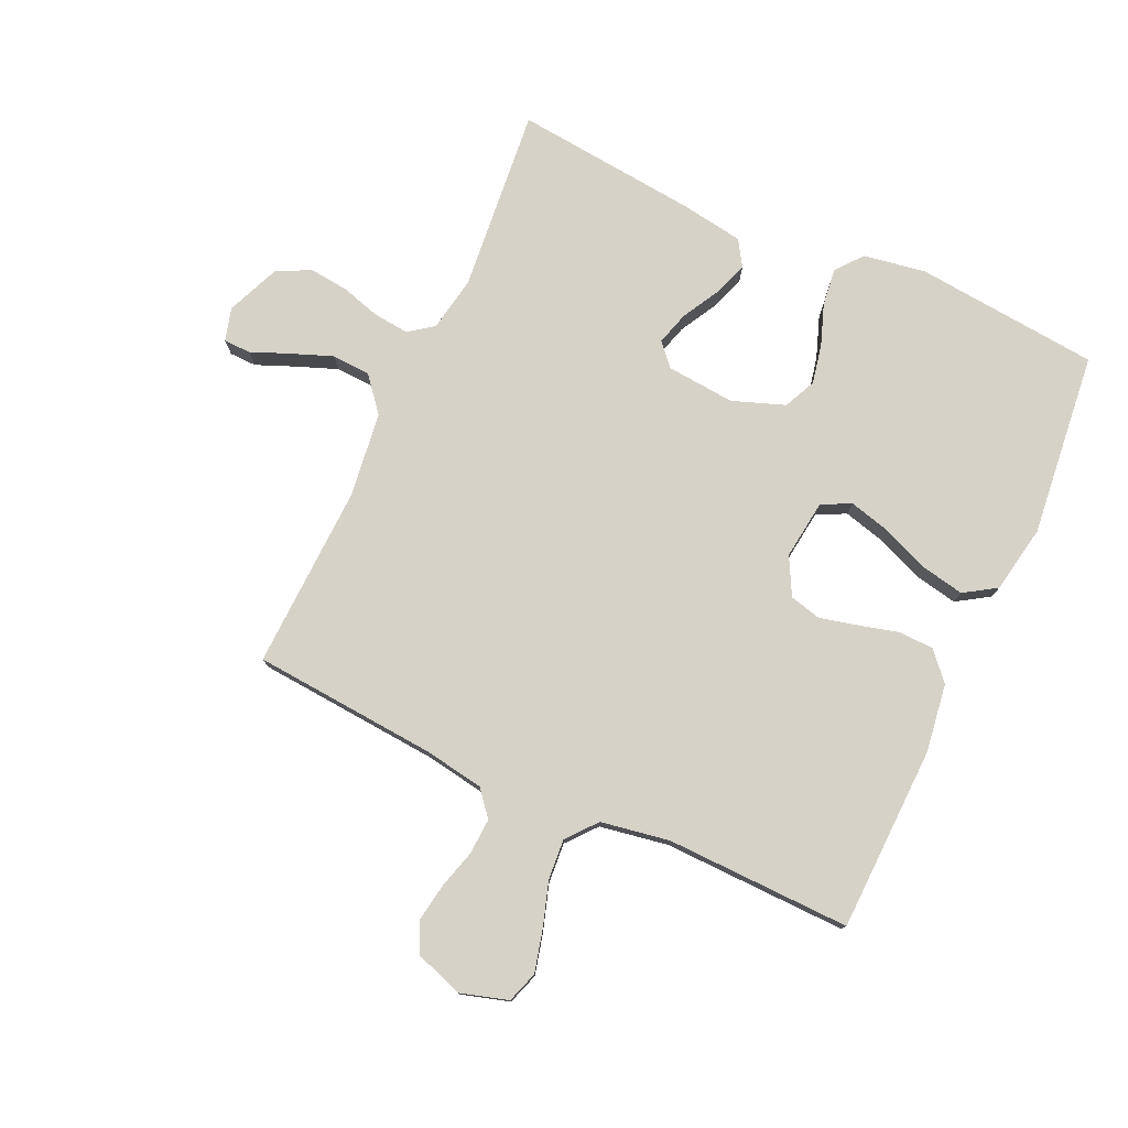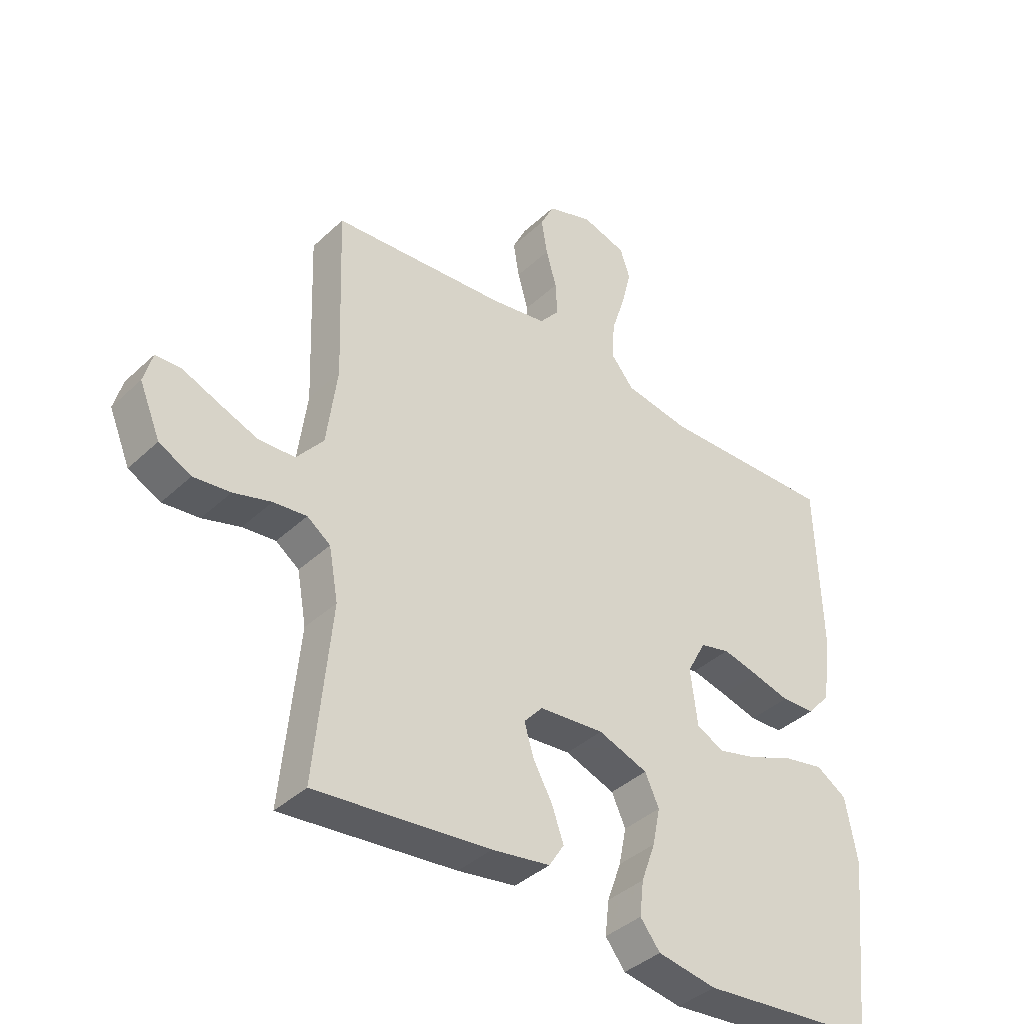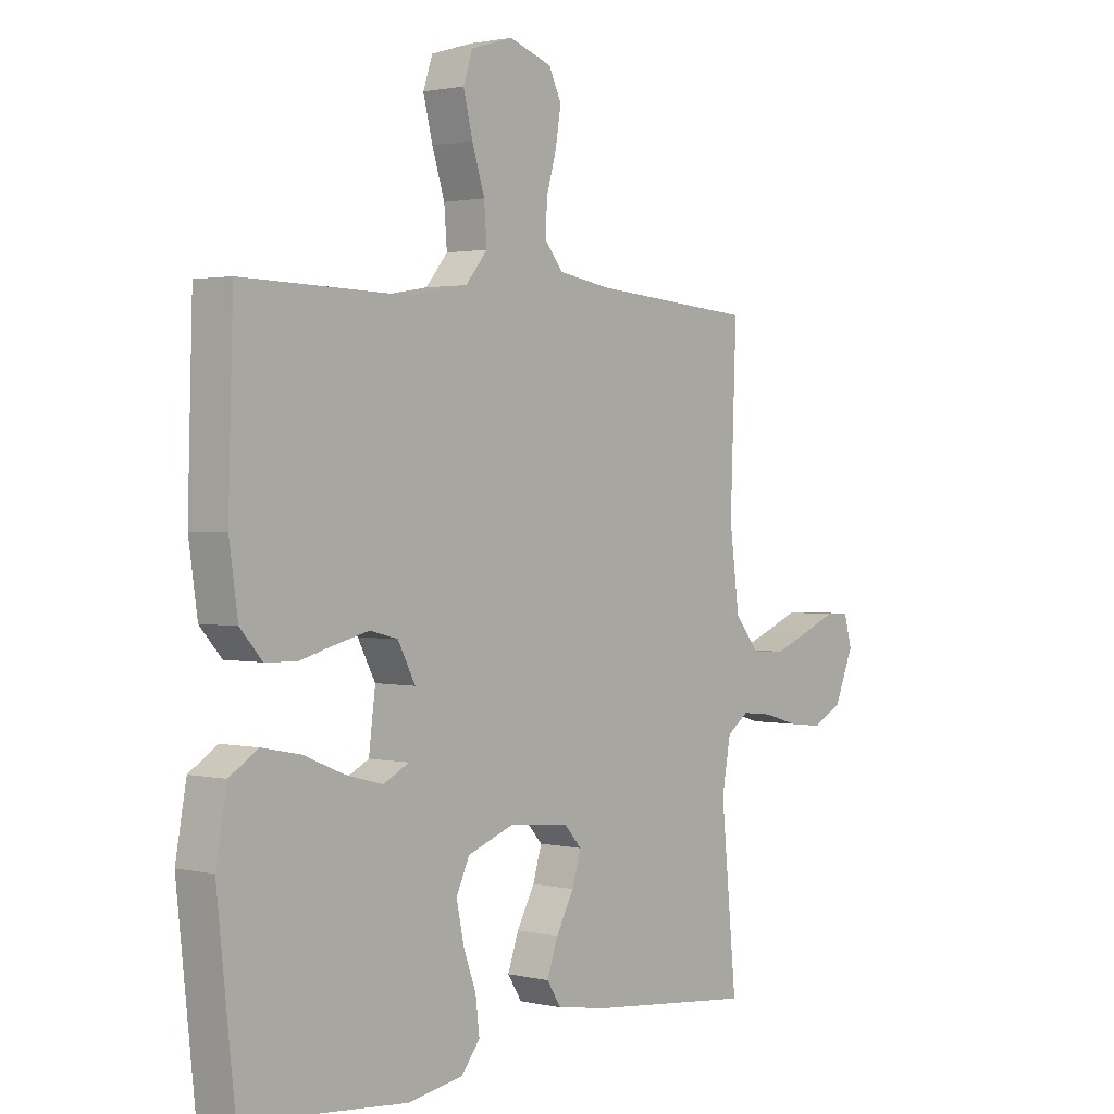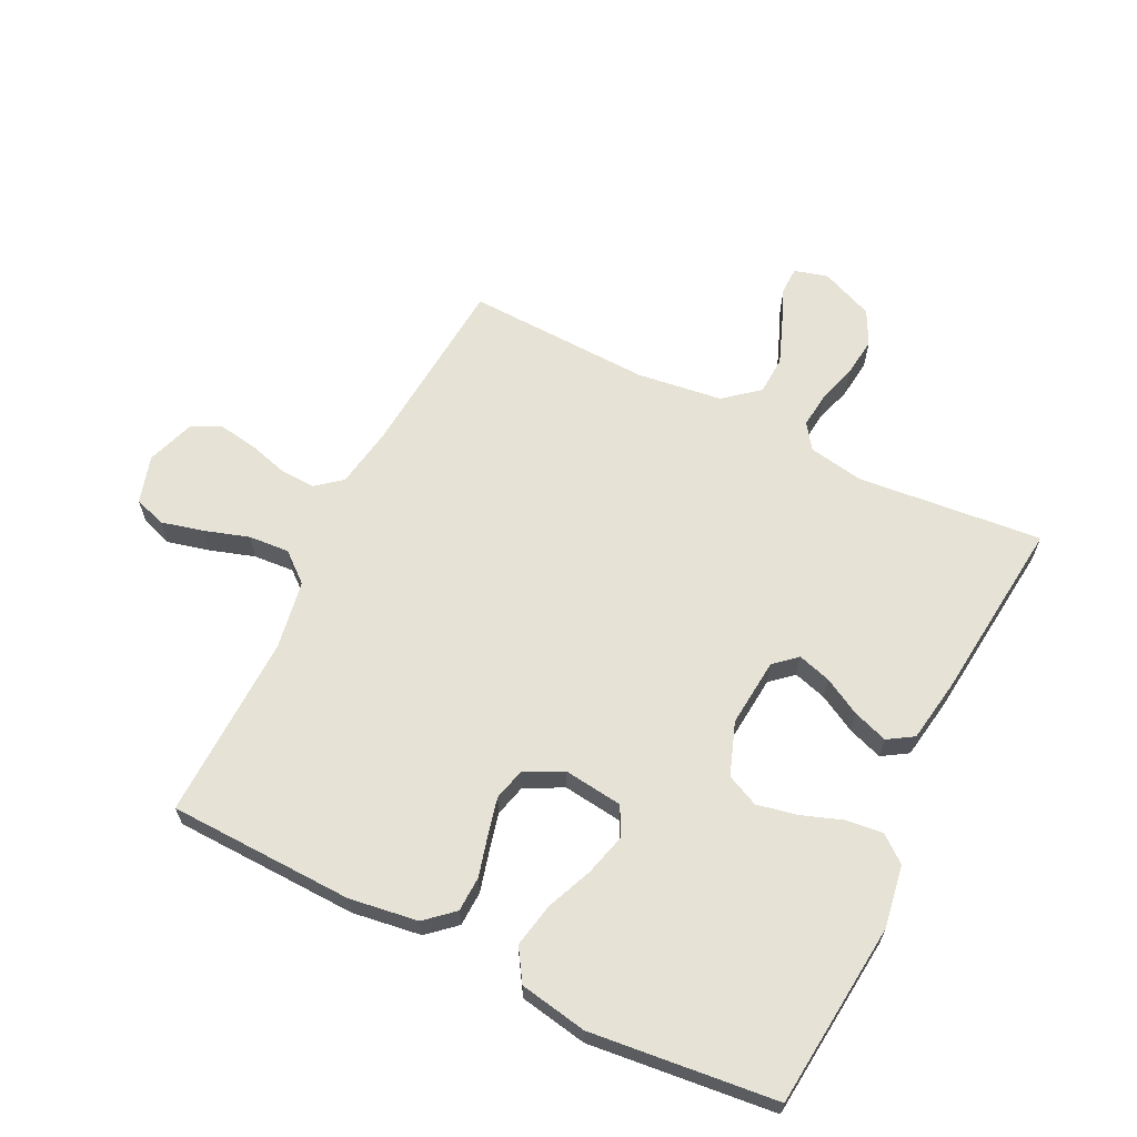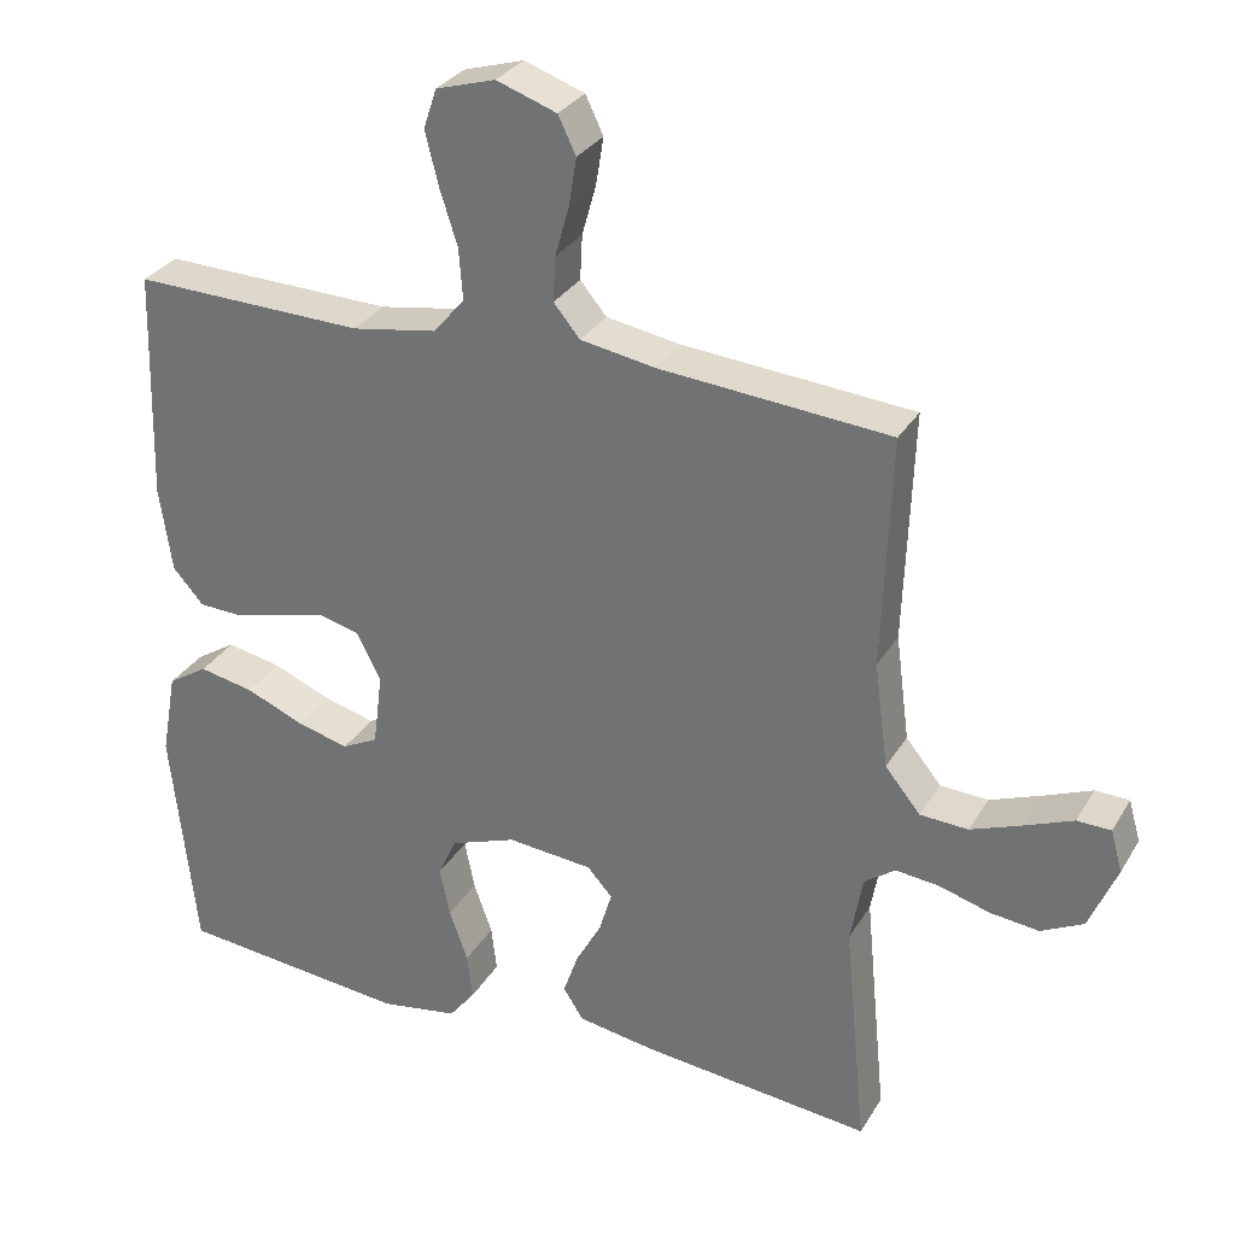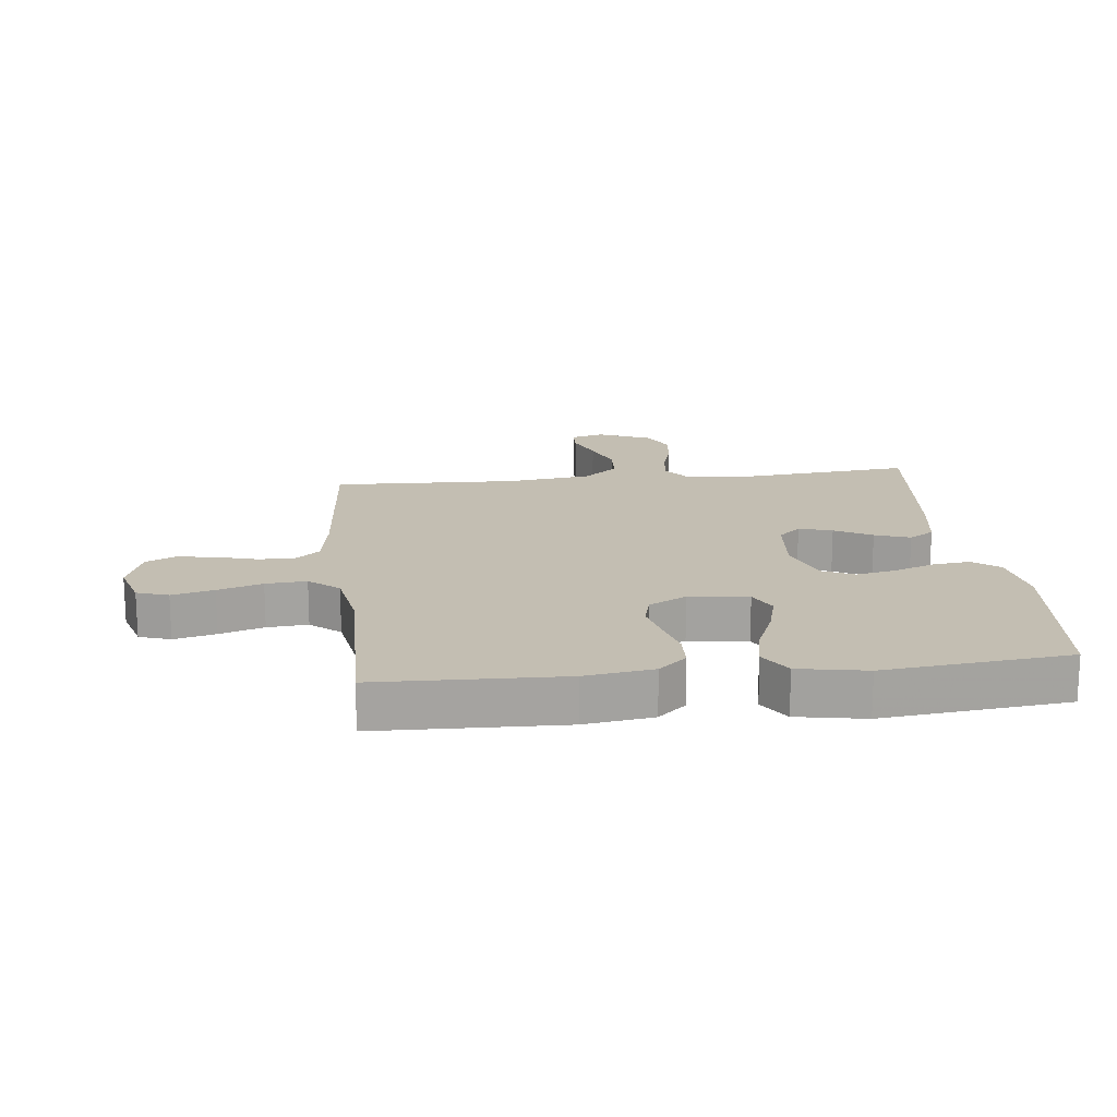
<metadata>
{"format":"obj","ext":"obj","renderer":"f3d","projection":"perspective","resolution":1024,"background":"white","views":[{"elev":77.6,"azim":24.6,"up":"+Y"},{"elev":-39.2,"azim":-40.8,"up":"+Z"},{"elev":1.7,"azim":129.8,"up":"+Z"},{"elev":64.0,"azim":116.3,"up":"+Y"},{"elev":30.4,"azim":-154.3,"up":"+Z"},{"elev":17.3,"azim":83.6,"up":"+Y"}]}
</metadata>
<code>
v -0.5 0.07 -0.5
v -0.471 0.07 -0.2
v -0.487 0.07 -0.111
v -0.527 0.07 -0.082
v -0.584 0.07 -0.088
v -0.649 0.07 -0.107
v -0.712 0.07 -0.114
v -0.767 0.07 -0.086
v -0.803 0.07 0
v -0.788 0.07 0.054
v -0.744 0.07 0.055
v -0.683 0.07 0.03
v -0.615 0.07 0.004
v -0.553 0.07 0.007
v -0.507 0.07 0.063
v -0.489 0.07 0.2
v -0.5 0.07 0.5
v -0.2 0.07 0.524
v -0.104 0.07 0.54
v -0.07 0.07 0.581
v -0.073 0.07 0.639
v -0.091 0.07 0.703
v -0.101 0.07 0.765
v -0.078 0.07 0.813
v 0 0.07 0.84
v 0.077 0.07 0.817
v 0.094 0.07 0.766
v 0.077 0.07 0.698
v 0.054 0.07 0.626
v 0.049 0.07 0.56
v 0.089 0.07 0.512
v 0.2 0.07 0.493
v 0.5 0.07 0.5
v 0.509 0.07 0.2
v 0.493 0.07 0.089
v 0.453 0.07 0.044
v 0.396 0.07 0.042
v 0.332 0.07 0.059
v 0.27 0.07 0.074
v 0.219 0.07 0.061
v 0.187 0.07 0
v 0.199 0.07 -0.096
v 0.246 0.07 -0.12
v 0.314 0.07 -0.102
v 0.389 0.07 -0.071
v 0.46 0.07 -0.057
v 0.512 0.07 -0.09
v 0.532 0.07 -0.2
v 0.5 0.07 -0.5
v 0.2 0.07 -0.529
v 0.099 0.07 -0.512
v 0.065 0.07 -0.469
v 0.072 0.07 -0.409
v 0.096 0.07 -0.342
v 0.109 0.07 -0.278
v 0.085 0.07 -0.226
v 0 0.07 -0.195
v -0.111 0.07 -0.205
v -0.143 0.07 -0.241
v -0.127 0.07 -0.295
v -0.094 0.07 -0.355
v -0.074 0.07 -0.412
v -0.1 0.07 -0.453
v -0.2 0.07 -0.469
v -0.5 0 -0.5
v -0.471 0 -0.2
v -0.487 0 -0.111
v -0.527 0 -0.082
v -0.584 0 -0.088
v -0.649 0 -0.107
v -0.712 0 -0.114
v -0.767 0 -0.086
v -0.803 0 0
v -0.788 0 0.054
v -0.744 0 0.055
v -0.683 0 0.03
v -0.615 0 0.004
v -0.553 0 0.007
v -0.507 0 0.063
v -0.489 0 0.2
v -0.5 0 0.5
v -0.2 0 0.524
v -0.104 0 0.54
v -0.07 0 0.581
v -0.073 0 0.639
v -0.091 0 0.703
v -0.101 0 0.765
v -0.078 0 0.813
v 0 0 0.84
v 0.077 0 0.817
v 0.094 0 0.766
v 0.077 0 0.698
v 0.054 0 0.626
v 0.049 0 0.56
v 0.089 0 0.512
v 0.2 0 0.493
v 0.5 0 0.5
v 0.509 0 0.2
v 0.493 0 0.089
v 0.453 0 0.044
v 0.396 0 0.042
v 0.332 0 0.059
v 0.27 0 0.074
v 0.219 0 0.061
v 0.187 0 0
v 0.199 0 -0.096
v 0.246 0 -0.12
v 0.314 0 -0.102
v 0.389 0 -0.071
v 0.46 0 -0.057
v 0.512 0 -0.09
v 0.532 0 -0.2
v 0.5 0 -0.5
v 0.2 0 -0.529
v 0.099 0 -0.512
v 0.065 0 -0.469
v 0.072 0 -0.409
v 0.096 0 -0.342
v 0.109 0 -0.278
v 0.085 0 -0.226
v 0 0 -0.195
v -0.111 0 -0.205
v -0.143 0 -0.241
v -0.127 0 -0.295
v -0.094 0 -0.355
v -0.074 0 -0.412
v -0.1 0 -0.453
v -0.2 0 -0.469
f 63 64 1 2
f 60 61 62 63
f 59 60 63 2
f 58 59 2 3
f 57 58 3 4
f 51 52 53 54
f 51 54 55
f 50 51 55
f 49 50 55
f 48 49 55 56
f 44 45 46 47
f 43 44 47 48
f 35 36 37 38
f 35 38 39
f 32 33 34 35
f 31 32 35 39
f 30 31 39 40
f 26 27 28 29
f 24 25 26 29
f 24 29 30
f 21 22 23 24
f 20 21 24 30
f 19 20 30 40
f 16 17 18
f 15 16 18 19
f 14 15 19 40
f 9 10 11 12
f 9 12 13
f 8 9 13
f 5 6 7 8
f 4 5 8 13
f 57 4 13 14
f 43 48 56 57
f 42 43 57 14
f 14 40 41
f 14 41 42
f 66 65 128 127
f 127 126 125 124
f 66 127 124 123
f 67 66 123 122
f 68 67 122 121
f 118 117 116 115
f 119 118 115
f 119 115 114
f 119 114 113
f 120 119 113 112
f 111 110 109 108
f 112 111 108 107
f 102 101 100 99
f 103 102 99
f 99 98 97 96
f 103 99 96 95
f 104 103 95 94
f 93 92 91 90
f 93 90 89 88
f 94 93 88
f 88 87 86 85
f 94 88 85 84
f 104 94 84 83
f 82 81 80
f 83 82 80 79
f 104 83 79 78
f 76 75 74 73
f 77 76 73
f 77 73 72
f 72 71 70 69
f 77 72 69 68
f 78 77 68 121
f 121 120 112 107
f 78 121 107 106
f 105 104 78
f 106 105 78
f 1 65 66 2
f 2 66 67 3
f 3 67 68 4
f 4 68 69 5
f 5 69 70 6
f 6 70 71 7
f 7 71 72 8
f 8 72 73 9
f 9 73 74 10
f 10 74 75 11
f 11 75 76 12
f 12 76 77 13
f 13 77 78 14
f 14 78 79 15
f 15 79 80 16
f 16 80 81 17
f 17 81 82 18
f 18 82 83 19
f 19 83 84 20
f 20 84 85 21
f 21 85 86 22
f 22 86 87 23
f 23 87 88 24
f 24 88 89 25
f 25 89 90 26
f 26 90 91 27
f 27 91 92 28
f 28 92 93 29
f 29 93 94 30
f 30 94 95 31
f 31 95 96 32
f 32 96 97 33
f 33 97 98 34
f 34 98 99 35
f 35 99 100 36
f 36 100 101 37
f 37 101 102 38
f 38 102 103 39
f 39 103 104 40
f 40 104 105 41
f 41 105 106 42
f 42 106 107 43
f 43 107 108 44
f 44 108 109 45
f 45 109 110 46
f 46 110 111 47
f 47 111 112 48
f 48 112 113 49
f 49 113 114 50
f 50 114 115 51
f 51 115 116 52
f 52 116 117 53
f 53 117 118 54
f 54 118 119 55
f 55 119 120 56
f 56 120 121 57
f 57 121 122 58
f 58 122 123 59
f 59 123 124 60
f 60 124 125 61
f 61 125 126 62
f 62 126 127 63
f 63 127 128 64
f 64 128 65 1

</code>
